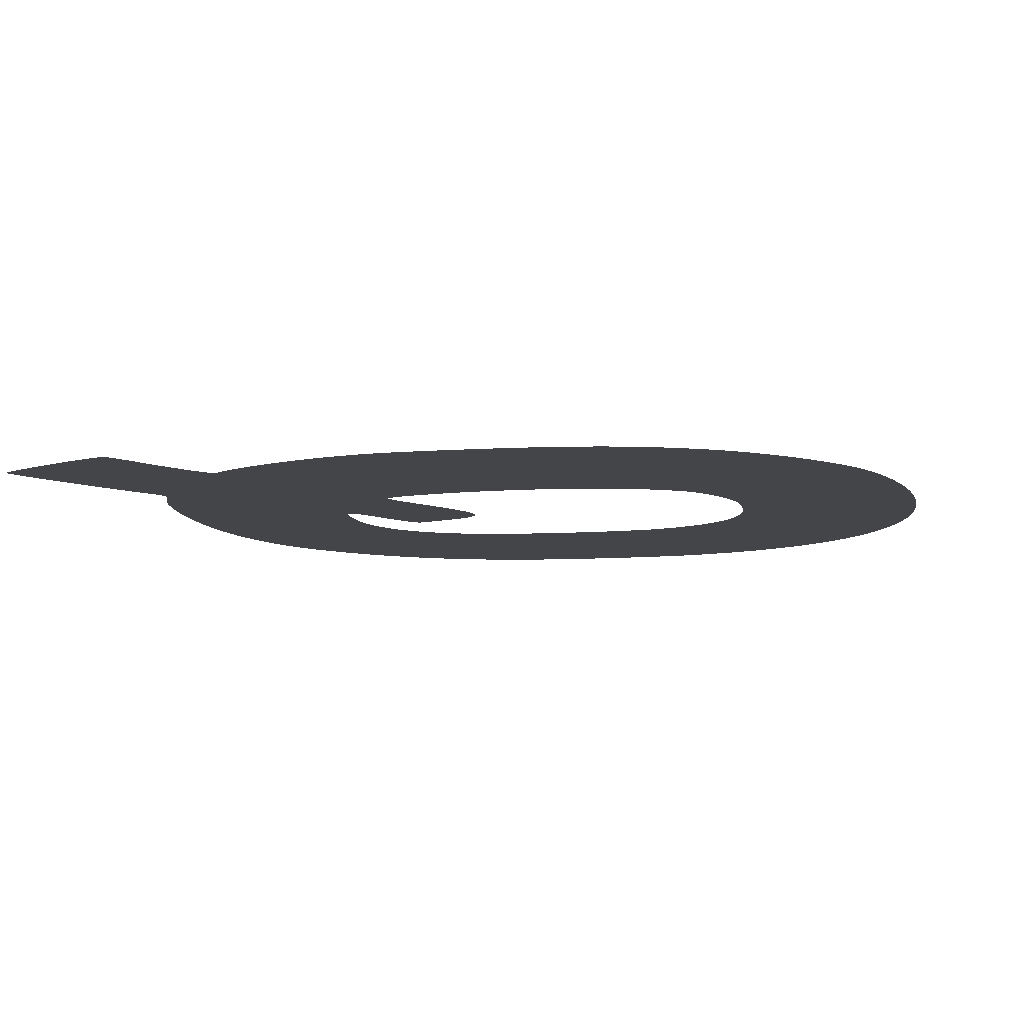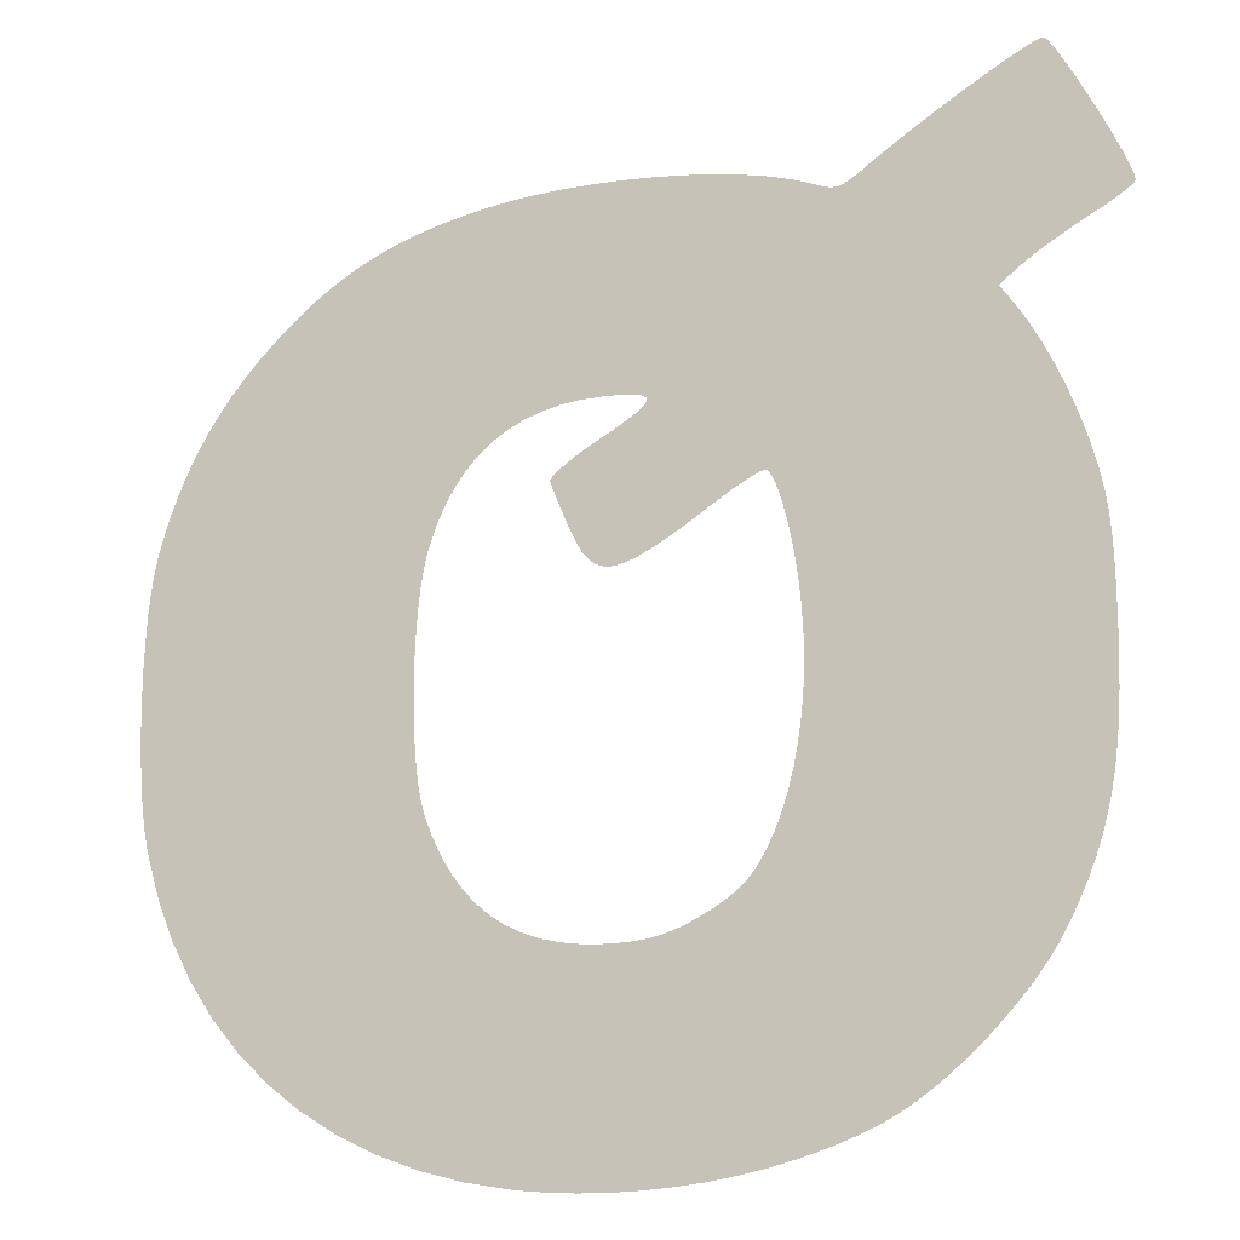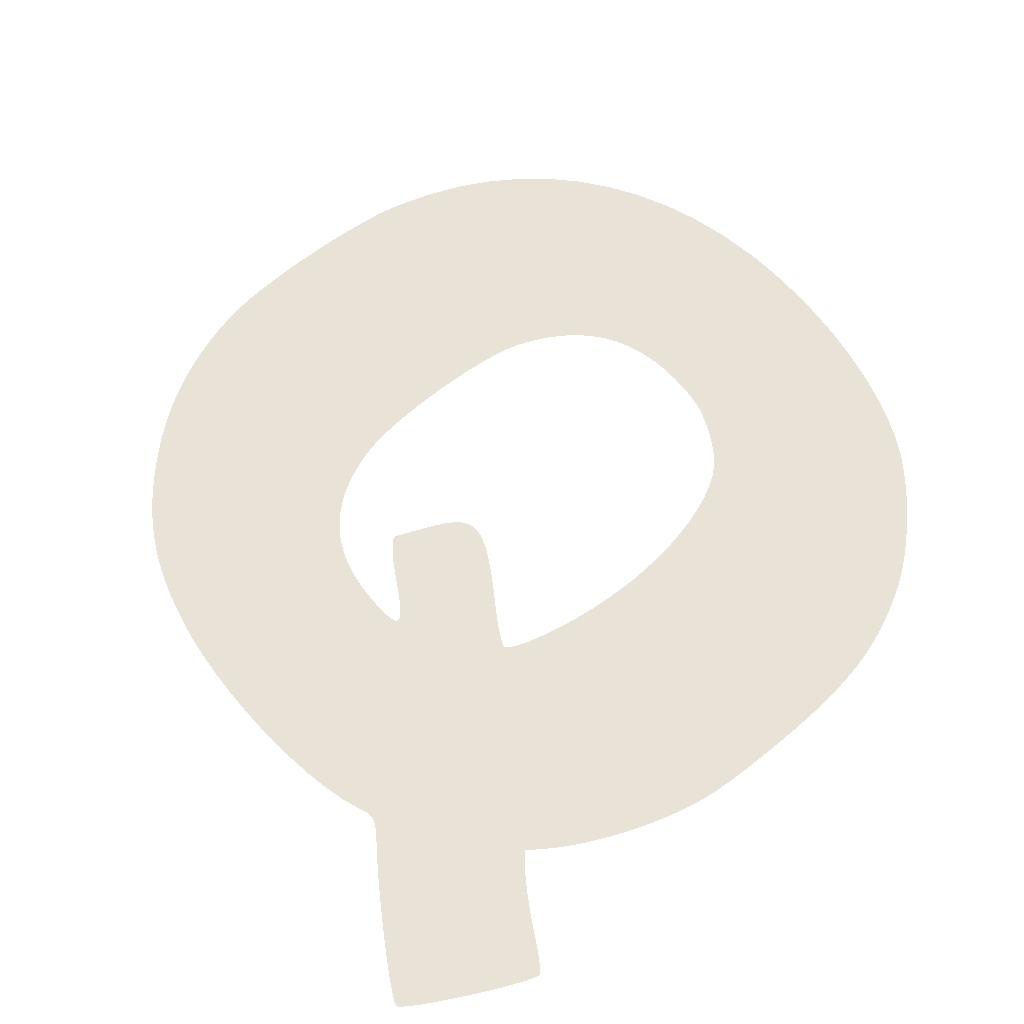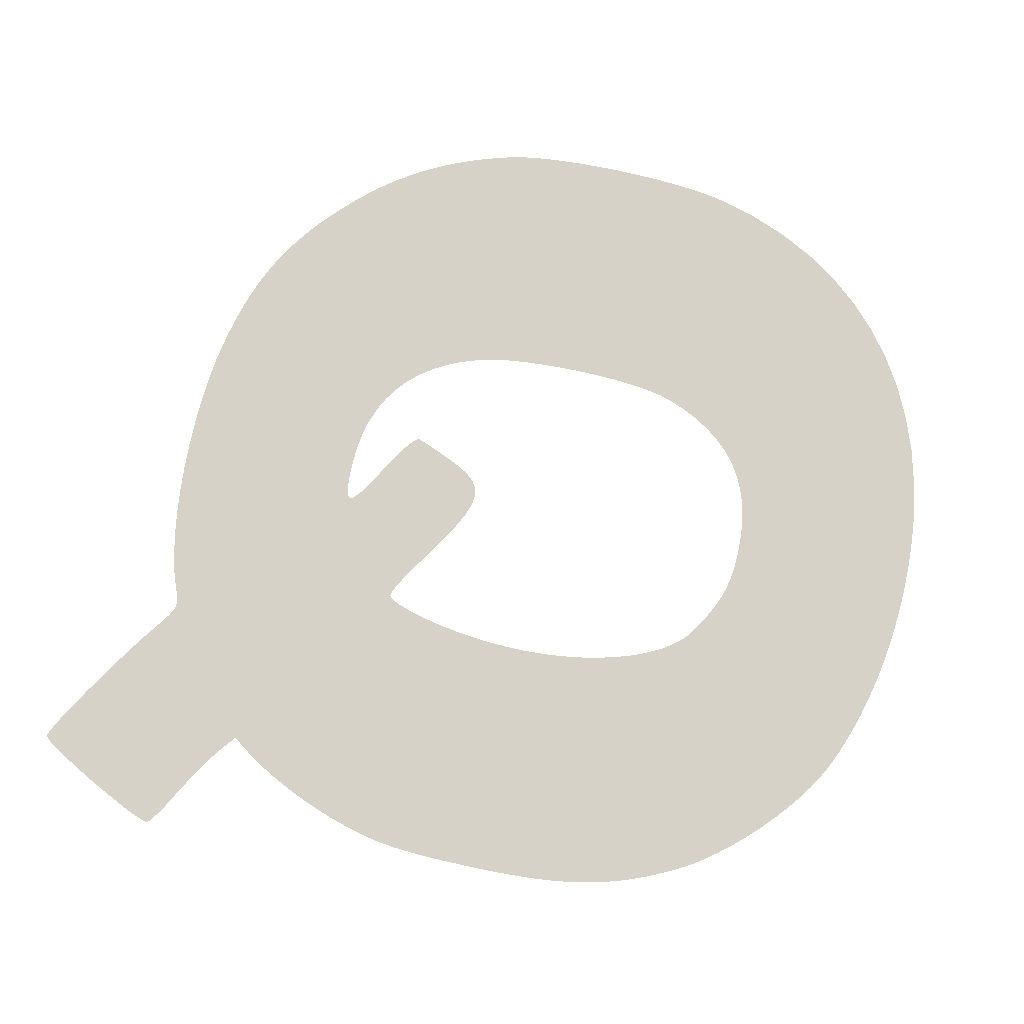
<metadata>
{"format":"obj","ext":"obj","renderer":"f3d","projection":"perspective","resolution":1024,"background":"white","views":[{"elev":-8.6,"azim":101.2,"up":"+Y"},{"elev":-14.3,"azim":19.2,"up":"+Z"},{"elev":62.5,"azim":50.2,"up":"+Y"},{"elev":78.3,"azim":102.3,"up":"+Y"}]}
</metadata>
<code>
o Q
v -0.000711 0 -0.009236
v 0.000359 0 -0.009215
v -0.000175 0 -0.009237
v -0.001245 0 -0.009212
v 0.00089 0 -0.009171
v -0.001774 0 -0.009165
v 0.001413 0 -0.009107
v -0.002624 0 -0.009027
v 0.001927 0 -0.009019
v -0.003428 0 -0.008822
v 0.002427 0 -0.008911
v 0.002911 0 -0.008783
v -0.004184 0 -0.008549
v 0.003376 0 -0.008635
v 0.003819 0 -0.008468
v -0.004892 0 -0.008213
v 0.004237 0 -0.008282
v 0.004507 0 -0.008137
v -0.005547 0 -0.007812
v 0.004787 0 -0.007962
v 0.005071 0 -0.00776
v -0.006149 0 -0.007351
v 0.005357 0 -0.007534
v 0.00564 0 -0.007289
v -0.006695 0 -0.00683
v 0.005917 0 -0.007029
v 0.006183 0 -0.006757
v -0.007182 0 -0.006251
v 0.006436 0 -0.006477
v 0.00667 0 -0.006194
v -0.007609 0 -0.005616
v 0.006882 0 -0.00591
v 0.007068 0 -0.00563
v 0.007224 0 -0.005357
v -0.007974 0 -0.004927
v -0.000667 0 -0.005304
v -0.000281 0 -0.00532
v -0.000122 0 -0.005318
v 2.6e-05 0 -0.005313
v 0.007391 0 -0.005025
v 0.000164 0 -0.005305
v 0.000294 0 -0.005292
v -0.001028 0 -0.005258
v 0.000418 0 -0.005276
v 0.000536 0 -0.005254
v -0.001366 0 -0.005181
v 0.00065 0 -0.005229
v 0.000762 0 -0.005198
v 0.000873 0 -0.005162
v -0.00168 0 -0.005072
v 0.000984 0 -0.005121
v 0.001097 0 -0.005074
v 0.001213 0 -0.005021
v -0.001972 0 -0.004932
v 0.007539 0 -0.004699
v 0.001301 0 -0.004979
v 0.00139 0 -0.004933
v 0.001479 0 -0.004884
v -0.002241 0 -0.00476
v -0.008274 0 -0.004184
v 0.001567 0 -0.004834
v 0.001653 0 -0.004782
v 0.001735 0 -0.004729
v -0.002488 0 -0.004556
v 0.001814 0 -0.004676
v 0.007669 0 -0.004374
v 0.001887 0 -0.004624
v 0.001955 0 -0.004573
v 0.002015 0 -0.004525
v -0.002715 0 -0.004319
v 0.002066 0 -0.004479
v 0.002109 0 -0.004436
v 0.00228 0 -0.004223
v 0.007781 0 -0.004046
v -0.00292 0 -0.004049
v 0.002437 0 -0.00397
v -0.008507 0 -0.003391
v -0.003105 0 -0.003747
v 0.007877 0 -0.00371
v 0.002581 0 -0.003683
v -0.003271 0 -0.003412
v 0.007957 0 -0.003362
v 0.002709 0 -0.003363
v -0.003417 0 -0.003043
v -0.008579 0 -0.003052
v 0.002822 0 -0.003015
v 0.008022 0 -0.002997
v -0.008637 0 -0.002653
v -0.003488 0 -0.002786
v 0.002918 0 -0.002643
v 0.008073 0 -0.002612
v -0.003547 0 -0.002467
v -0.008682 0 -0.002206
v 0.002996 0 -0.00225
v 0.008111 0 -0.002202
v -0.003592 0 -0.002096
v 0.003056 0 -0.001839
v -0.008715 0 -0.001724
v 0.008137 0 -0.001763
v -0.003624 0 -0.001687
v 0.003096 0 -0.001414
v 0.008152 0 -0.00129
v -0.008735 0 -0.00122
v -0.003644 0 -0.001251
v 0.003116 0 -0.00098
v 0.008157 0 -0.000778
v -0.00365 0 -0.0008
v -0.008742 0 -0.000705
v 0.003115 0 -0.000538
v -0.003644 0 -0.000346
v 0.008156 0 -0.000421
v -0.008737 0 -0.000193
v 0.003092 0 -9.4e-05
v 0.008153 0 -0.0001
v -0.003624 -0 9.7e-05
v -0.008718 -0 0.000305
v 0.008146 -0 0.00019
v 0.003072 -0 0.000171
v -0.003592 -0 0.00052
v 0.003043 -0 0.000439
v 0.008136 -0 0.000452
v -0.008688 -0 0.000775
v 0.003006 -0 0.000707
v 0.008123 -0 0.00069
v -0.003547 -0 0.000908
v 0.008106 -0 0.000909
v 0.002963 -0 0.000969
v -0.008644 -0 0.001206
v -0.003488 -0 0.001251
v 0.008084 -0 0.001113
v -0.000279 -0 0.000935
v 7.4e-05 -0 0.000965
v -0.000116 -0 0.000928
v -0.000421 -0 0.000986
v 0.000295 -0 0.001046
v 0.002915 -0 0.001221
v -0.000547 -0 0.001079
v 0.000553 -0 0.001172
v -0.000662 -0 0.001214
v 0.008058 -0 0.001306
v 0.000853 -0 0.001343
v -0.008588 -0 0.001584
v -0.000771 -0 0.001392
v 0.002863 -0 0.001458
v -0.003417 -0 0.001536
v 0.008026 -0 0.001491
v 0.0012 -0 0.001559
v -0.000878 -0 0.001611
v 0.002808 -0 0.001677
v 0.007989 -0 0.001674
v -0.003287 -0 0.001912
v 0.001598 -0 0.001822
v -0.00852 -0 0.001897
v -0.000921 -0 0.00171
v 0.007945 -0 0.001857
v 0.002752 -0 0.001871
v -0.000964 -0 0.001809
v -0.001005 -0 0.001905
v 0.001713 -0 0.001898
v 0.007896 -0 0.002046
v 0.002695 -0 0.002037
v -0.008418 -0 0.002257
v 0.001824 -0 0.00197
v -0.001044 -0 0.001998
v -0.003134 -0 0.002255
v 0.001932 -0 0.002037
v -0.00108 -0 0.002086
v 0.002034 -0 0.002098
v 0.002638 -0 0.002171
v 0.007827 -0 0.002287
v -0.001115 -0 0.002169
v 0.00213 -0 0.002153
v 0.002219 -0 0.002202
v -0.001146 -0 0.002246
v 0.002584 -0 0.002266
v 0.002299 -0 0.002243
v 0.00237 -0 0.002277
v -0.001173 -0 0.002315
v -0.002957 -0 0.002565
v -0.008304 -0 0.002603
v 0.002532 -0 0.00232
v 0.00243 -0 0.002302
v 0.00775 -0 0.002529
v 0.002477 -0 0.002318
v -0.001197 -0 0.002376
v 0.002512 -0 0.002324
v -0.001216 -0 0.002426
v -0.00123 -0 0.002466
v -0.001239 -0 0.002494
v -0.001237 -0 0.002517
v -0.00122 -0 0.002548
v 0.007666 -0 0.00277
v -0.001188 -0 0.002586
v -0.002757 -0 0.002843
v -0.001142 -0 0.002631
v -0.008179 -0 0.002937
v -0.001084 -0 0.002681
v -0.001015 -0 0.002735
v -0.000935 -0 0.002794
v 0.007576 -0 0.00301
v -0.000846 -0 0.002856
v -0.002533 -0 0.003088
v -0.000749 -0 0.00292
v -0.000644 -0 0.002985
v -0.008042 -0 0.003258
v -0.000534 -0 0.003051
v 0.00748 -0 0.003246
v -0.000418 -0 0.003116
v -0.002286 -0 0.0033
v -0.000152 -0 0.003265
v 0.007379 -0 0.003477
v -0.007892 -0 0.003569
v 6.7e-05 -0 0.003394
v -0.002015 -0 0.00348
v 0.000239 -0 0.003505
v 0.007275 -0 0.003703
v -0.001721 -0 0.003627
v 0.000364 -0 0.003599
v -0.007729 -0 0.003869
v 0.000442 -0 0.003677
v -0.001403 -0 0.003741
v 0.000474 -0 0.00374
v 0.007167 -0 0.00392
v 0.000459 -0 0.003791
v -0.001061 -0 0.003823
v 0.000398 -0 0.003829
v -0.000695 -0 0.003872
v 0.000291 -0 0.003857
v 0.000138 -0 0.003875
v -0.007553 -0 0.00416
v -0.000306 -0 0.003888
v -6.1e-05 -0 0.003885
v 0.007056 -0 0.004129
v 0.006943 -0 0.004326
v -0.007363 -0 0.004443
v 0.006829 -0 0.004512
v -0.007158 -0 0.004718
v 0.006714 -0 0.004684
v 0.006465 -0 0.005033
v -0.006939 -0 0.004986
v -0.006704 -0 0.005248
v 0.006472 -0 0.005038
v 0.006491 -0 0.005054
v 0.006521 -0 0.005077
v 0.006558 -0 0.005107
v 0.0066 -0 0.00514
v 0.006645 -0 0.005176
v 0.00669 -0 0.005211
v 0.006732 -0 0.005245
v 0.006769 -0 0.005274
v -0.006454 -0 0.005505
v 0.006799 -0 0.005298
v 0.006818 -0 0.005313
v 0.006826 -0 0.005319
v 0.006882 -0 0.005362
v 0.006949 -0 0.005411
v 0.007027 -0 0.005465
v 0.007114 -0 0.005522
v -0.006172 -0 0.005774
v 0.007208 -0 0.005583
v 0.007308 -0 0.005645
v 0.007413 -0 0.00571
v 0.007521 -0 0.005775
v -0.005892 -0 0.006019
v 0.007631 -0 0.00584
v 0.007741 -0 0.005905
v 0.007851 -0 0.005968
v 0.007958 -0 0.006028
v -0.005612 -0 0.006244
v 0.008065 -0 0.006084
v 0.008167 -0 0.00614
v 0.008264 -0 0.006195
v 0.008355 -0 0.006249
v -0.005328 -0 0.006448
v 0.008438 -0 0.0063
v 0.008513 -0 0.006348
v 0.00858 -0 0.006393
v 0.008636 -0 0.006434
v 0.008681 -0 0.006469
v -0.005039 -0 0.006633
v 0.008714 -0 0.006499
v 0.008735 -0 0.006522
v 0.008742 -0 0.006538
v 0.008717 -0 0.006651
v -0.004741 -0 0.006801
v 0.008648 -0 0.006838
v -0.004433 -0 0.006953
v 0.008543 -0 0.007081
v -0.004111 -0 0.007089
v 0.003782 -0 0.007092
v 0.008411 -0 0.007365
v -0.003774 -0 0.007212
v 0.003719 -0 0.007094
v 0.003845 -0 0.007103
v 0.003653 -0 0.007105
v 0.003911 -0 0.007125
v 0.003581 -0 0.007127
v 0.003983 -0 0.007161
v 0.003498 -0 0.007158
v 0.003403 -0 0.007198
v 0.004065 -0 0.00721
v 0.003045 -0 0.007326
v 0.004159 -0 0.007273
v -0.003419 -0 0.007322
v 0.004269 -0 0.007352
v -0.003044 -0 0.00742
v 0.00263 -0 0.007438
v 0.004399 -0 0.007447
v 0.008259 -0 0.007676
v -0.002645 -0 0.007509
v 0.002167 -0 0.007532
v 0.004649 -0 0.007626
v -0.002162 -0 0.007594
v 0.001666 -0 0.007607
v -0.001644 -0 0.007658
v 0.001135 -0 0.007665
v 0.004927 -0 0.007817
v -0.001102 -0 0.0077
v 0.000584 -0 0.007703
v 0.008095 -0 0.007996
v -0.000544 -0 0.007721
v 2.1e-05 -0 0.007722
v 0.005225 -0 0.008015
v 0.007928 -0 0.00831
v 0.005534 -0 0.008214
v 0.005844 -0 0.008412
v 0.007767 -0 0.008601
v 0.006147 -0 0.008599
v 0.006435 -0 0.008772
v 0.007619 -0 0.008857
v 0.006699 -0 0.008926
v 0.007492 -0 0.009058
v 0.006929 -0 0.009055
v 0.007118 -0 0.009152
v 0.007395 -0 0.009191
v 0.007257 -0 0.009216
v 0.007336 -0 0.009237
f 1 2 3
f 4 2 1
f 4 5 2
f 6 5 4
f 6 7 5
f 8 7 6
f 8 9 7
f 10 9 8
f 10 11 9
f 10 12 11
f 13 12 10
f 13 14 12
f 13 15 14
f 16 15 13
f 16 17 15
f 16 18 17
f 19 18 16
f 19 20 18
f 19 21 20
f 22 21 19
f 22 23 21
f 22 24 23
f 25 24 22
f 25 26 24
f 25 27 26
f 28 27 25
f 28 29 27
f 28 30 29
f 31 30 28
f 31 32 30
f 31 33 32
f 31 34 33
f 35 36 31
f 36 37 31
f 37 34 31
f 37 38 34
f 38 39 34
f 39 40 34
f 41 40 39
f 42 40 41
f 35 43 36
f 44 40 42
f 45 40 44
f 35 46 43
f 47 40 45
f 48 40 47
f 49 40 48
f 35 50 46
f 51 40 49
f 52 40 51
f 53 40 52
f 35 54 50
f 53 55 40
f 56 55 53
f 57 55 56
f 58 55 57
f 35 59 54
f 60 59 35
f 61 55 58
f 62 55 61
f 63 55 62
f 60 64 59
f 65 55 63
f 65 66 55
f 67 66 65
f 68 66 67
f 69 66 68
f 60 70 64
f 71 66 69
f 72 66 71
f 73 66 72
f 73 74 66
f 60 75 70
f 76 74 73
f 77 75 60
f 77 78 75
f 76 79 74
f 80 79 76
f 77 81 78
f 80 82 79
f 83 82 80
f 77 84 81
f 85 84 77
f 86 82 83
f 86 87 82
f 88 84 85
f 88 89 84
f 90 87 86
f 90 91 87
f 88 92 89
f 93 92 88
f 94 91 90
f 94 95 91
f 93 96 92
f 97 95 94
f 98 96 93
f 97 99 95
f 98 100 96
f 101 99 97
f 101 102 99
f 103 100 98
f 103 104 100
f 105 102 101
f 105 106 102
f 103 107 104
f 108 107 103
f 109 106 105
f 108 110 107
f 109 111 106
f 112 110 108
f 113 111 109
f 113 114 111
f 112 115 110
f 116 115 112
f 113 117 114
f 118 117 113
f 116 119 115
f 120 117 118
f 120 121 117
f 122 119 116
f 123 121 120
f 123 124 121
f 122 125 119
f 123 126 124
f 127 126 123
f 128 125 122
f 128 129 125
f 127 130 126
f 131 132 133
f 134 132 131
f 134 135 132
f 136 130 127
f 137 135 134
f 137 138 135
f 139 138 137
f 136 140 130
f 139 141 138
f 142 129 128
f 143 141 139
f 144 140 136
f 142 145 129
f 144 146 140
f 143 147 141
f 148 147 143
f 149 146 144
f 149 150 146
f 142 151 145
f 148 152 147
f 153 151 142
f 154 152 148
f 149 155 150
f 156 155 149
f 157 152 154
f 158 152 157
f 158 159 152
f 156 160 155
f 161 160 156
f 162 151 153
f 158 163 159
f 164 163 158
f 162 165 151
f 164 166 163
f 167 166 164
f 167 168 166
f 169 160 161
f 169 170 160
f 171 168 167
f 171 172 168
f 171 173 172
f 174 173 171
f 175 170 169
f 174 176 173
f 174 177 176
f 178 177 174
f 162 179 165
f 180 179 162
f 181 170 175
f 178 182 177
f 181 183 170
f 178 184 182
f 185 184 178
f 185 186 184
f 186 183 181
f 185 183 186
f 187 183 185
f 188 183 187
f 189 183 188
f 190 183 189
f 191 183 190
f 191 192 183
f 193 192 191
f 180 194 179
f 195 192 193
f 196 194 180
f 197 192 195
f 198 192 197
f 199 192 198
f 199 200 192
f 201 200 199
f 196 202 194
f 203 200 201
f 204 200 203
f 205 202 196
f 206 200 204
f 206 207 200
f 208 207 206
f 205 209 202
f 210 207 208
f 210 211 207
f 212 209 205
f 213 211 210
f 212 214 209
f 215 211 213
f 215 216 211
f 212 217 214
f 218 216 215
f 219 217 212
f 220 216 218
f 219 221 217
f 222 216 220
f 222 223 216
f 224 223 222
f 219 225 221
f 226 223 224
f 219 227 225
f 228 223 226
f 229 223 228
f 230 227 219
f 230 231 227
f 232 223 229
f 231 223 232
f 230 223 231
f 230 233 223
f 230 234 233
f 235 234 230
f 235 236 234
f 237 236 235
f 237 238 236
f 237 239 238
f 240 239 237
f 241 239 240
f 241 242 239
f 241 243 242
f 241 244 243
f 241 245 244
f 241 246 245
f 241 247 246
f 241 248 247
f 241 249 248
f 241 250 249
f 251 250 241
f 251 252 250
f 251 253 252
f 251 254 253
f 251 255 254
f 251 256 255
f 251 257 256
f 251 258 257
f 259 258 251
f 259 260 258
f 259 261 260
f 259 262 261
f 259 263 262
f 264 263 259
f 264 265 263
f 264 266 265
f 264 267 266
f 264 268 267
f 269 268 264
f 269 270 268
f 269 271 270
f 269 272 271
f 269 273 272
f 274 273 269
f 274 275 273
f 274 276 275
f 274 277 276
f 274 278 277
f 274 279 278
f 280 279 274
f 280 281 279
f 280 282 281
f 280 283 282
f 280 284 283
f 285 284 280
f 285 286 284
f 287 286 285
f 287 288 286
f 289 288 287
f 289 290 288
f 290 291 288
f 292 290 289
f 292 293 290
f 294 291 290
f 292 295 293
f 296 291 294
f 292 297 295
f 298 291 296
f 292 299 297
f 292 300 299
f 301 291 298
f 292 302 300
f 303 291 301
f 304 302 292
f 305 291 303
f 306 302 304
f 306 307 302
f 308 291 305
f 308 309 291
f 310 307 306
f 310 311 307
f 312 309 308
f 313 311 310
f 313 314 311
f 315 314 313
f 315 316 314
f 317 309 312
f 318 316 315
f 318 319 316
f 317 320 309
f 321 319 318
f 321 322 319
f 323 320 317
f 323 324 320
f 325 324 323
f 326 324 325
f 326 327 324
f 328 327 326
f 329 327 328
f 329 330 327
f 331 330 329
f 331 332 330
f 333 332 331
f 334 332 333
f 334 335 332
f 336 335 334
f 336 337 335

</code>
